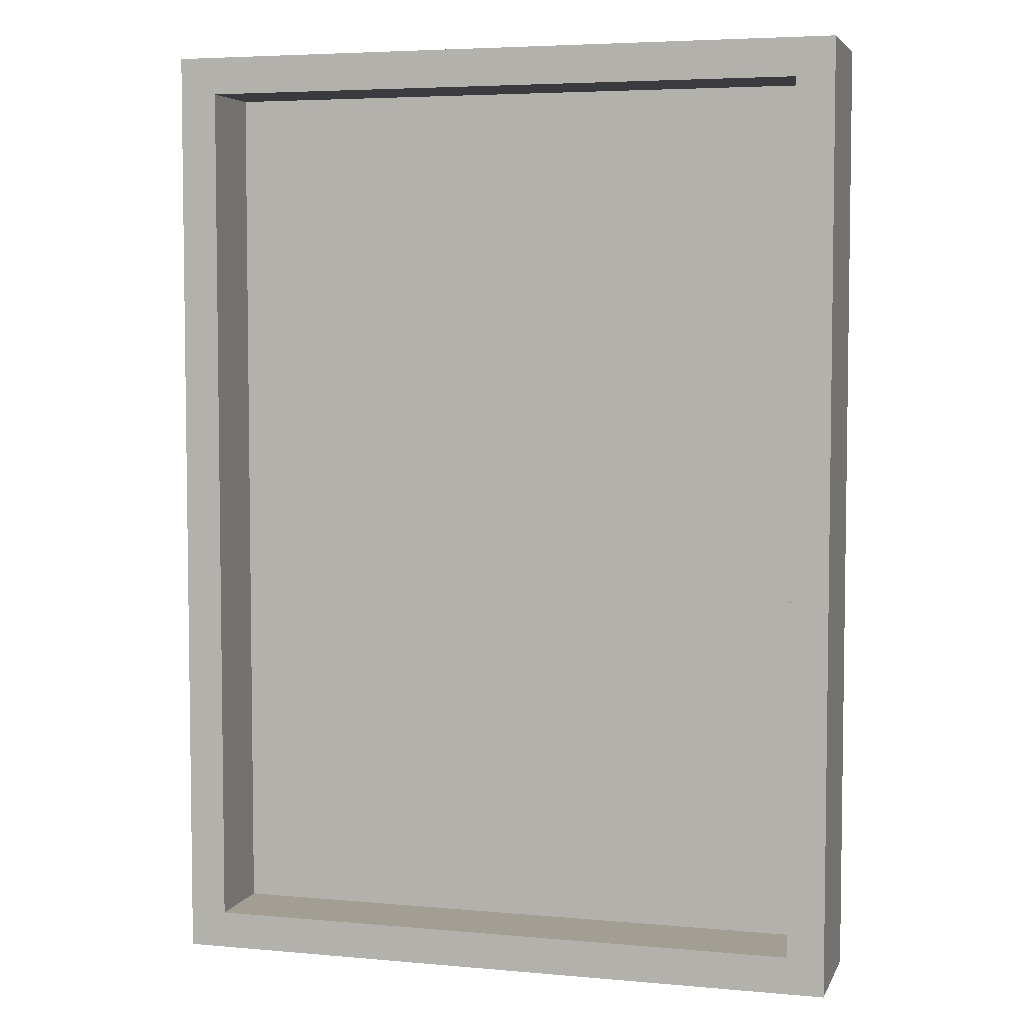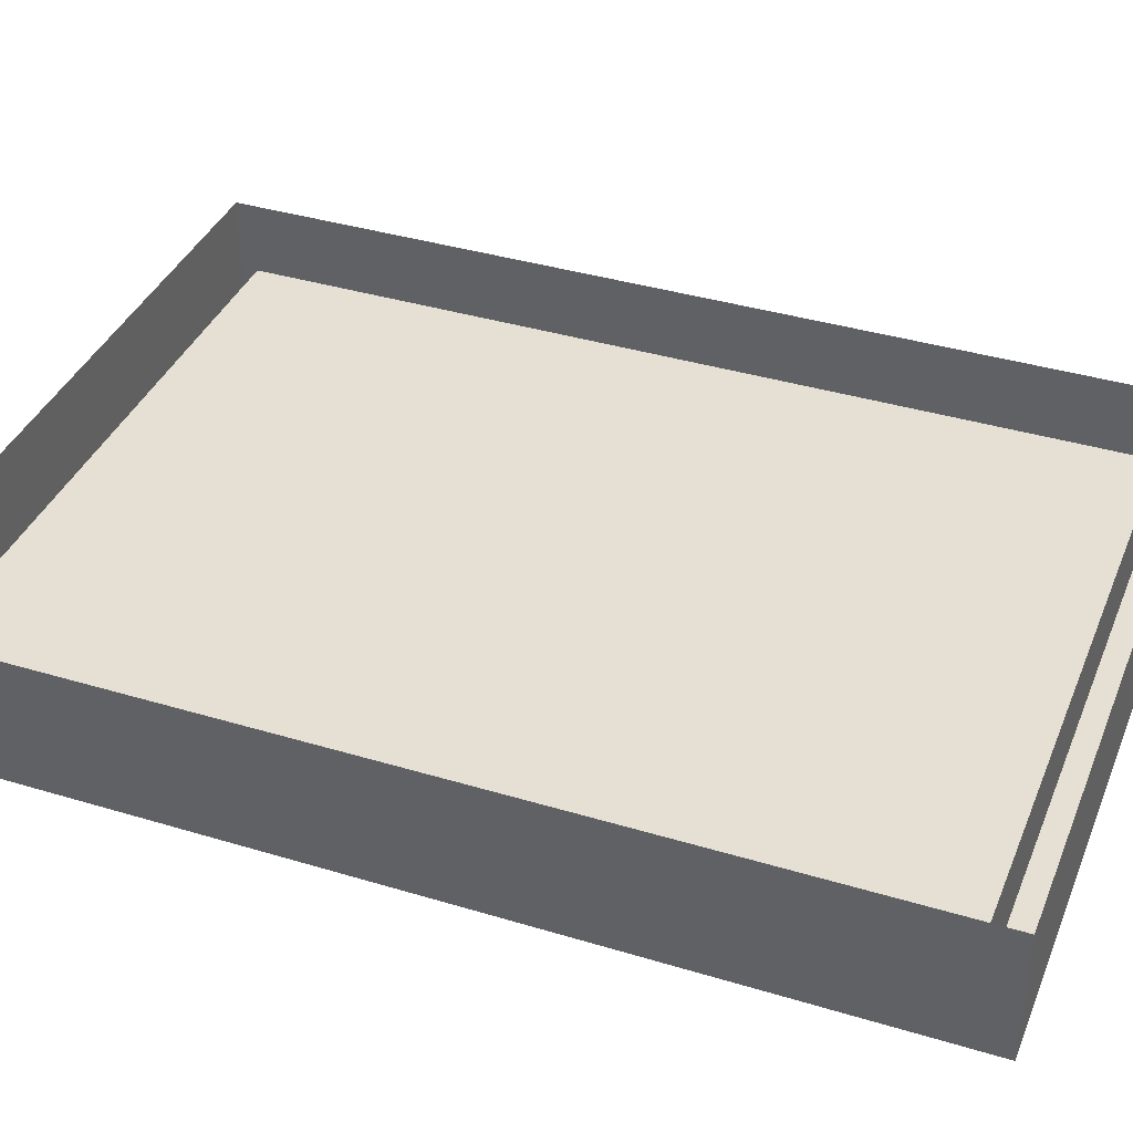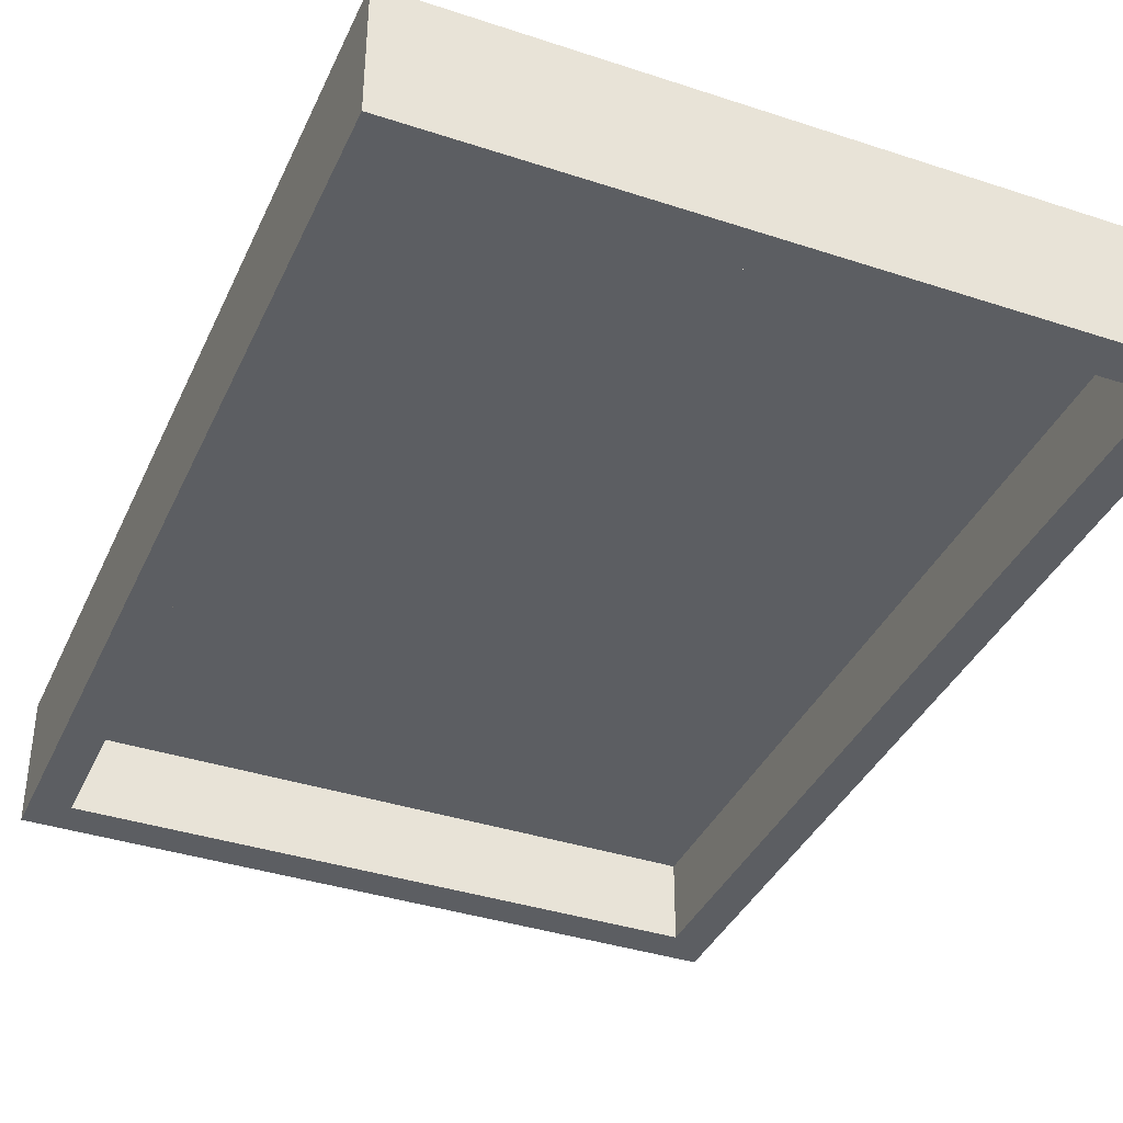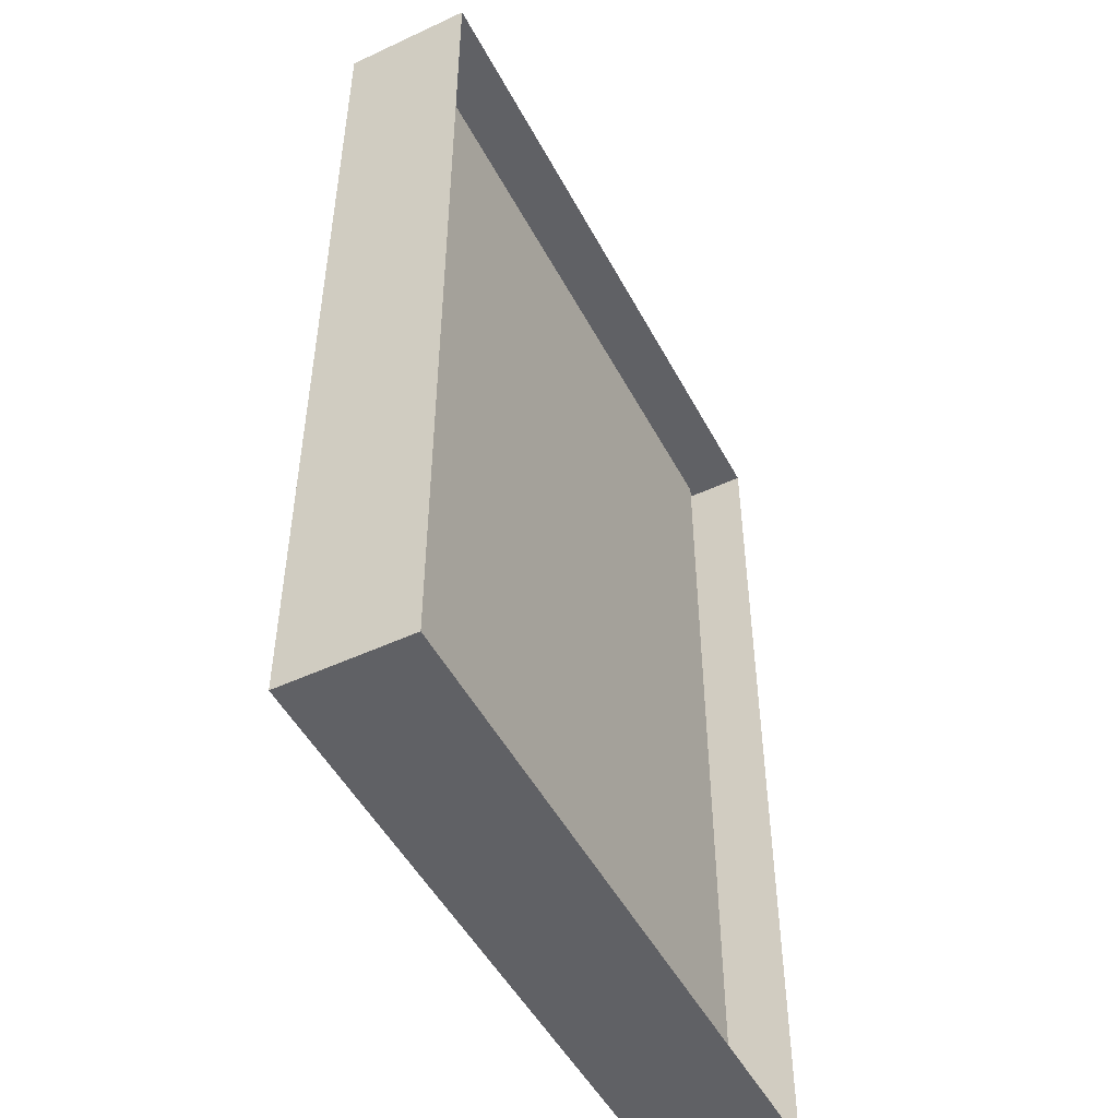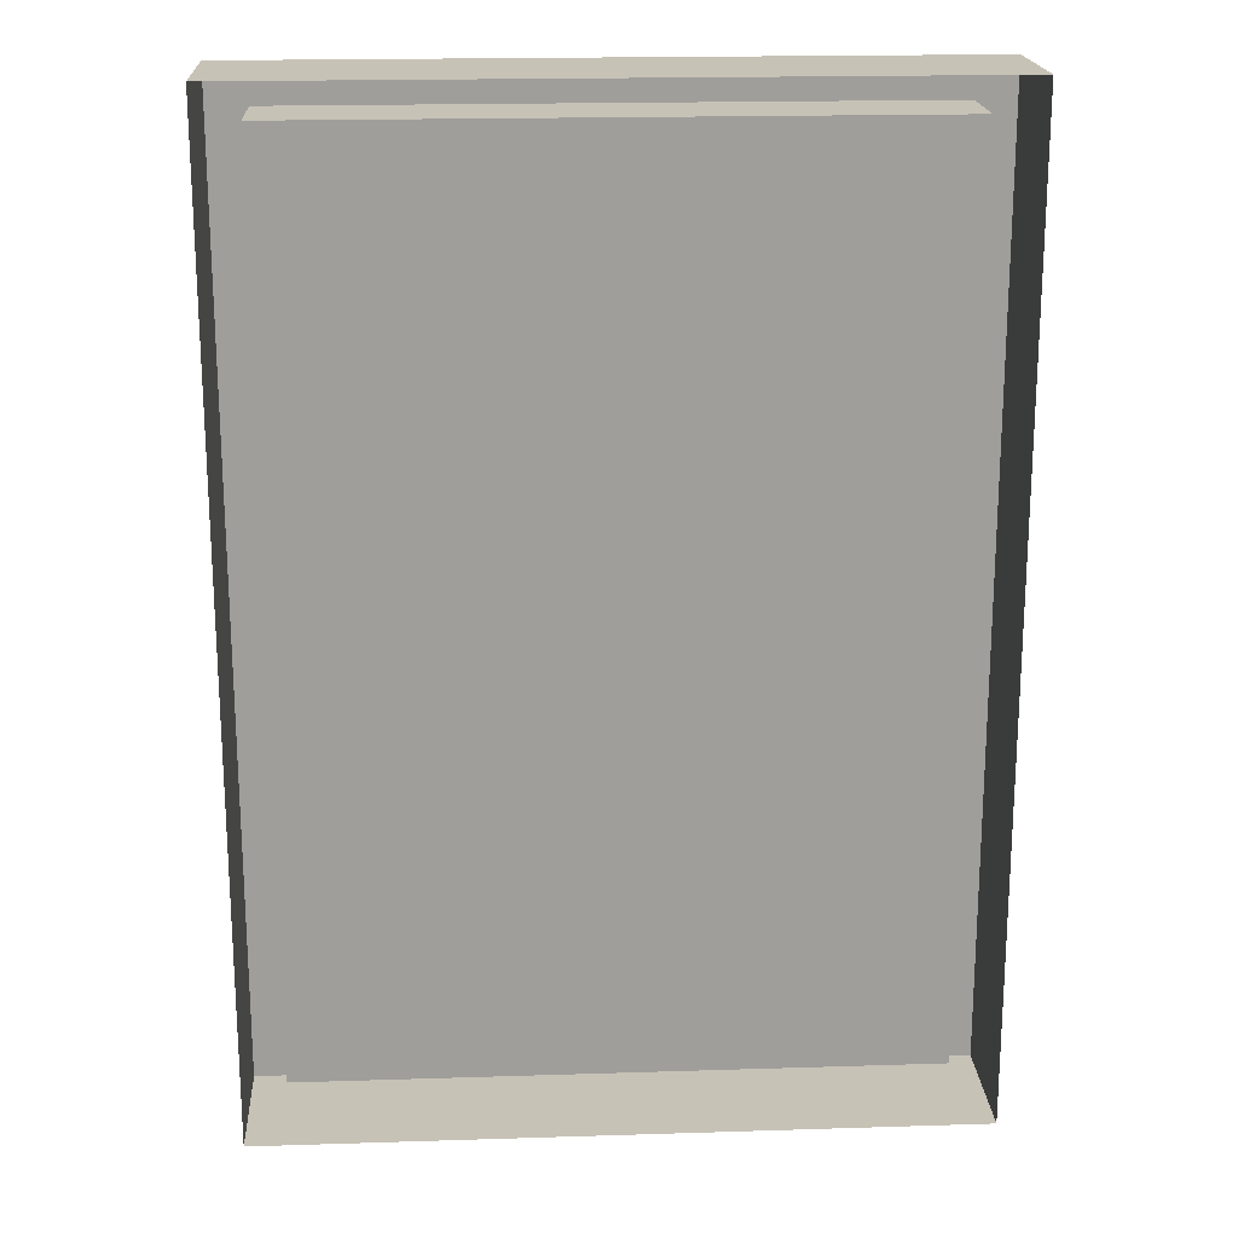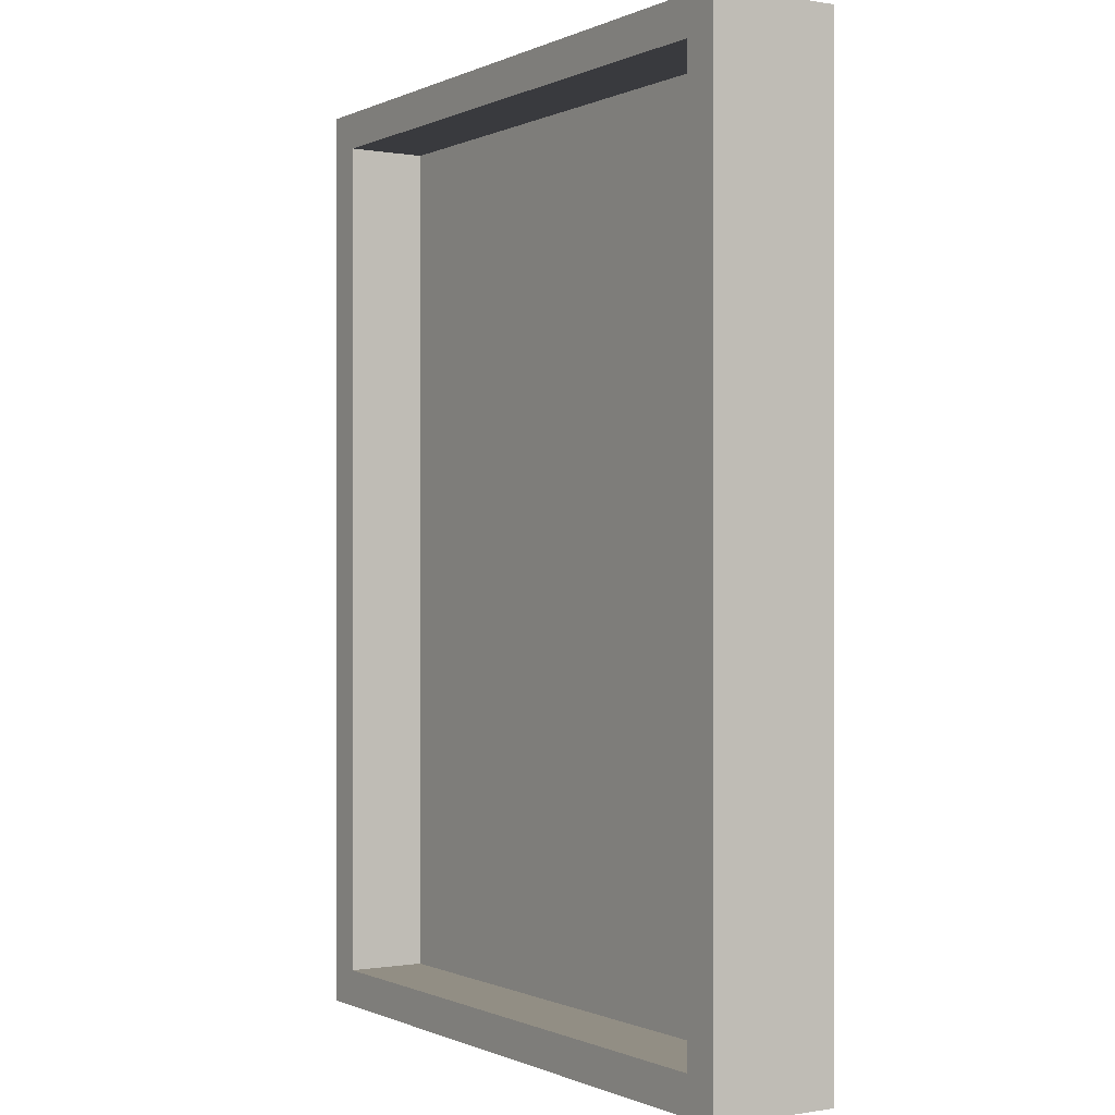
<metadata>
{"format":"obj","ext":"obj","renderer":"f3d","projection":"perspective","resolution":1024,"background":"white","views":[{"elev":5.0,"azim":-164.1,"up":"+Y"},{"elev":38.1,"azim":-69.0,"up":"+Z"},{"elev":-38.0,"azim":-22.7,"up":"+Z"},{"elev":-49.7,"azim":-62.8,"up":"+Y"},{"elev":19.3,"azim":-3.4,"up":"+Y"},{"elev":-0.4,"azim":-122.4,"up":"+Y"}]}
</metadata>
<code>
g butterflyDisplayFrame1(Clone)
v -0.7801 0.7201 0.03206
v -0.7801 0.7201 -0.26
v -0.7801 1.08 -0.26
v -0.7801 1.08 0.03206
v -0.7801 0.36 0.03206
v -0.7801 0.36 -0.26
v -0.7801 1.645e-05 0.03206
v -0.7801 1.645e-05 -0.26
v -0.7801 -0.36 0.03206
v -0.7801 -0.36 -0.26
v -0.7801 -0.7201 0.03206
v -0.7801 -0.7201 -0.26
v -0.7801 -1.08 0.03206
v -0.7801 -1.08 -0.26
v 0.6944 -0.6629 -0.26
v 0.6944 -0.6629 -0.07428
v 0.6944 -0.9943 -0.07428
v 0.6944 -0.9943 -0.26
v 0.6944 -0.3315 -0.26
v 0.6944 -0.3315 -0.07428
v 0.6944 1.645e-05 -0.26
v 0.6944 1.645e-05 -0.07428
v 0.6944 0.3315 -0.26
v 0.6944 0.3315 -0.07428
v 0.6944 0.6629 -0.26
v 0.6944 0.6629 -0.07428
v 0.6944 0.9943 -0.26
v 0.6944 0.9943 -0.07428
v -0.4681 -1.08 -0.26
v -0.7801 -1.08 -0.26
v -0.7801 -1.08 0.03206
v -0.4681 -1.08 0.03206
v -0.156 -1.08 -0.26
v -0.156 -1.08 0.03206
v 0.156 -1.08 -0.26
v 0.156 -1.08 0.03206
v 0.4681 -1.08 -0.26
v 0.4681 -1.08 0.03206
v 0.7801 -1.08 -0.26
v 0.7801 -1.08 0.03206
v -0.4166 0.6629 -0.07428
v -0.4166 0.9943 -0.07428
v -0.6944 0.9943 -0.07428
v -0.6944 0.6629 -0.07428
v -0.1389 0.6629 -0.07428
v -0.1389 0.9943 -0.07428
v 0.1389 0.6629 -0.07428
v 0.1389 0.9943 -0.07428
v 0.4166 0.6629 -0.07428
v 0.4166 0.9943 -0.07428
v 0.6944 0.6629 -0.07428
v 0.6944 0.9943 -0.07428
v -0.1389 0.3315 -0.07428
v -0.4166 0.3315 -0.07428
v -0.1389 1.645e-05 -0.07428
v -0.4166 1.645e-05 -0.07428
v -0.1389 -0.3315 -0.07428
v -0.4166 -0.3315 -0.07428
v -0.1389 -0.6629 -0.07428
v -0.4166 -0.6629 -0.07428
v -0.1389 -0.9943 -0.07428
v -0.4166 -0.9943 -0.07428
v 0.1389 -0.9943 -0.07428
v 0.1389 -0.6629 -0.07428
v 0.1389 -0.3315 -0.07428
v 0.1389 1.645e-05 -0.07428
v 0.1389 0.3315 -0.07428
v 0.4166 -0.9943 -0.07428
v 0.4166 -0.6629 -0.07428
v 0.4166 -0.3315 -0.07428
v 0.4166 1.645e-05 -0.07428
v 0.4166 0.3315 -0.07428
v 0.6944 -0.9943 -0.07428
v 0.6944 -0.6629 -0.07428
v 0.6944 -0.3315 -0.07428
v 0.6944 1.645e-05 -0.07428
v 0.6944 0.3315 -0.07428
v 0.7801 -0.7201 -0.26
v 0.7801 -1.08 -0.26
v 0.7801 -1.08 0.03206
v 0.7801 -0.7201 0.03206
v 0.7801 -0.36 -0.26
v 0.7801 -0.36 0.03206
v 0.7801 1.645e-05 -0.26
v 0.7801 1.645e-05 0.03206
v 0.7801 0.36 -0.26
v 0.7801 0.36 0.03206
v 0.7801 0.7201 -0.26
v 0.7801 0.7201 0.03206
v 0.7801 1.08 -0.26
v 0.7801 1.08 0.03206
v 0.6944 0.6629 -0.26
v 0.7801 0.7201 -0.26
v 0.7801 1.08 -0.26
v 0.6944 0.9943 -0.26
v 0.4681 1.08 -0.26
v 0.4166 0.9943 -0.26
v 0.156 1.08 -0.26
v 0.1389 0.9943 -0.26
v -0.156 1.08 -0.26
v -0.1389 0.9943 -0.26
v -0.4681 1.08 -0.26
v -0.4166 0.9943 -0.26
v -0.7801 1.08 -0.26
v -0.6944 0.9943 -0.26
v -0.7801 0.7201 -0.26
v -0.6944 0.6629 -0.26
v -0.7801 0.36 -0.26
v -0.6944 0.3315 -0.26
v -0.7801 1.645e-05 -0.26
v -0.6944 1.645e-05 -0.26
v -0.7801 -0.36 -0.26
v -0.6944 -0.3315 -0.26
v -0.7801 -0.7201 -0.26
v -0.6944 -0.6629 -0.26
v -0.7801 -1.08 -0.26
v -0.6944 -0.9943 -0.26
v -0.4681 -1.08 -0.26
v -0.4166 -0.9943 -0.26
v -0.156 -1.08 -0.26
v -0.1389 -0.9943 -0.26
v 0.156 -1.08 -0.26
v 0.1389 -0.9943 -0.26
v 0.4681 -1.08 -0.26
v 0.4166 -0.9943 -0.26
v 0.7801 -1.08 -0.26
v 0.6944 -0.9943 -0.26
v 0.7801 -0.7201 -0.26
v 0.6944 -0.6629 -0.26
v 0.7801 -0.36 -0.26
v 0.6944 -0.3315 -0.26
v 0.7801 1.645e-05 -0.26
v 0.6944 1.645e-05 -0.26
v 0.7801 0.36 -0.26
v 0.6944 0.3315 -0.26
v 0.4166 0.9943 -0.26
v 0.4166 0.9943 -0.07428
v 0.6944 0.9943 -0.07428
v 0.6944 0.9943 -0.26
v 0.1389 0.9943 -0.26
v 0.1389 0.9943 -0.07428
v -0.1389 0.9943 -0.26
v -0.1389 0.9943 -0.07428
v -0.4166 0.9943 -0.26
v -0.4166 0.9943 -0.07428
v -0.6944 0.9943 -0.26
v -0.6944 0.9943 -0.07428
v -0.4166 -0.9943 -0.26
v -0.4166 -0.9943 -0.07428
v -0.6944 -0.9943 -0.07428
v -0.6944 -0.9943 -0.26
v -0.1389 -0.9943 -0.26
v -0.1389 -0.9943 -0.07428
v 0.1389 -0.9943 -0.26
v 0.1389 -0.9943 -0.07428
v 0.4166 -0.9943 -0.26
v 0.4166 -0.9943 -0.07428
v 0.6944 -0.9943 -0.26
v 0.6944 -0.9943 -0.07428
v 0.4681 1.08 -0.26
v 0.7801 1.08 -0.26
v 0.7801 1.08 0.03206
v 0.4681 1.08 0.03206
v 0.156 1.08 -0.26
v 0.156 1.08 0.03206
v -0.156 1.08 -0.26
v -0.156 1.08 0.03206
v -0.4681 1.08 -0.26
v -0.4681 1.08 0.03206
v -0.7801 1.08 -0.26
v -0.7801 1.08 0.03206
v -0.6944 0.6629 -0.26
v -0.6944 0.6629 -0.07428
v -0.6944 0.9943 -0.07428
v -0.6944 0.9943 -0.26
v -0.6944 0.3315 -0.26
v -0.6944 0.3315 -0.07428
v -0.6944 1.645e-05 -0.26
v -0.6944 1.645e-05 -0.07428
v -0.6944 -0.3315 -0.26
v -0.6944 -0.3315 -0.07428
v -0.6944 -0.6629 -0.26
v -0.6944 -0.6629 -0.07428
v -0.6944 -0.9943 -0.26
v -0.6944 -0.9943 -0.07428
v -0.6944 -0.6629 -0.07428
v -0.6944 -0.9943 -0.07428
v -0.6944 -0.3315 -0.07428
v -0.6944 1.645e-05 -0.07428
v -0.6944 0.3315 -0.07428
g butterflyDisplayFrame1(Clone)_0
f 3 2 1
f 4 3 1
f 1 2 5
f 2 6 5
f 5 6 7
f 6 8 7
f 7 8 9
f 8 10 9
f 9 10 11
f 10 12 11
f 11 12 13
f 12 14 13
f 17 16 15
f 18 17 15
f 15 16 19
f 16 20 19
f 19 20 21
f 20 22 21
f 21 22 23
f 22 24 23
f 23 24 25
f 24 26 25
f 25 26 27
f 26 28 27
f 31 30 29
f 32 31 29
f 32 29 33
f 34 32 33
f 34 33 35
f 36 34 35
f 36 35 37
f 38 36 37
f 38 37 39
f 40 38 39
f 43 42 41
f 44 43 41
f 41 42 45
f 42 46 45
f 45 46 47
f 46 48 47
f 47 48 49
f 48 50 49
f 49 50 51
f 50 52 51
f 41 45 53
f 54 41 53
f 44 41 54
f 54 53 55
f 56 54 55
f 56 55 57
f 58 56 57
f 58 57 59
f 60 58 59
f 60 59 61
f 62 60 61
f 61 59 63
f 59 64 63
f 59 57 64
f 57 65 64
f 57 55 65
f 55 66 65
f 55 53 66
f 53 67 66
f 53 45 67
f 45 47 67
f 63 64 68
f 64 69 68
f 64 65 69
f 65 70 69
f 65 66 70
f 66 71 70
f 66 67 71
f 67 72 71
f 67 47 72
f 47 49 72
f 68 69 73
f 69 74 73
f 69 70 74
f 70 75 74
f 70 71 75
f 71 76 75
f 71 72 76
f 72 77 76
f 72 49 77
f 49 51 77
f 80 79 78
f 81 80 78
f 81 78 82
f 83 81 82
f 83 82 84
f 85 83 84
f 85 84 86
f 87 85 86
f 87 86 88
f 89 87 88
f 89 88 90
f 91 89 90
f 94 93 92
f 95 94 92
f 96 94 95
f 97 96 95
f 98 96 97
f 99 98 97
f 100 98 99
f 101 100 99
f 102 100 101
f 103 102 101
f 104 102 103
f 105 104 103
f 106 104 105
f 107 106 105
f 108 106 107
f 109 108 107
f 110 108 109
f 111 110 109
f 112 110 111
f 113 112 111
f 114 112 113
f 115 114 113
f 116 114 115
f 117 116 115
f 118 116 117
f 119 118 117
f 120 118 119
f 121 120 119
f 122 120 121
f 123 122 121
f 124 122 123
f 125 124 123
f 126 124 125
f 127 126 125
f 128 126 127
f 129 128 127
f 130 128 129
f 131 130 129
f 132 130 131
f 133 132 131
f 134 132 133
f 135 134 133
f 93 134 135
f 92 93 135
f 138 137 136
f 139 138 136
f 136 137 140
f 137 141 140
f 140 141 142
f 141 143 142
f 142 143 144
f 143 145 144
f 144 145 146
f 145 147 146
f 150 149 148
f 151 150 148
f 148 149 152
f 149 153 152
f 152 153 154
f 153 155 154
f 154 155 156
f 155 157 156
f 156 157 158
f 157 159 158
f 162 161 160
f 163 162 160
f 163 160 164
f 165 163 164
f 165 164 166
f 167 165 166
f 167 166 168
f 169 167 168
f 169 168 170
f 171 169 170
f 174 173 172
f 175 174 172
f 172 173 176
f 173 177 176
f 176 177 178
f 177 179 178
f 178 179 180
f 179 181 180
f 180 181 182
f 181 183 182
f 182 183 184
f 183 185 184
f 186 60 62
f 187 186 62
f 186 188 60
f 188 58 60
f 188 189 58
f 189 56 58
f 189 190 56
f 190 54 56
f 190 44 54

</code>
